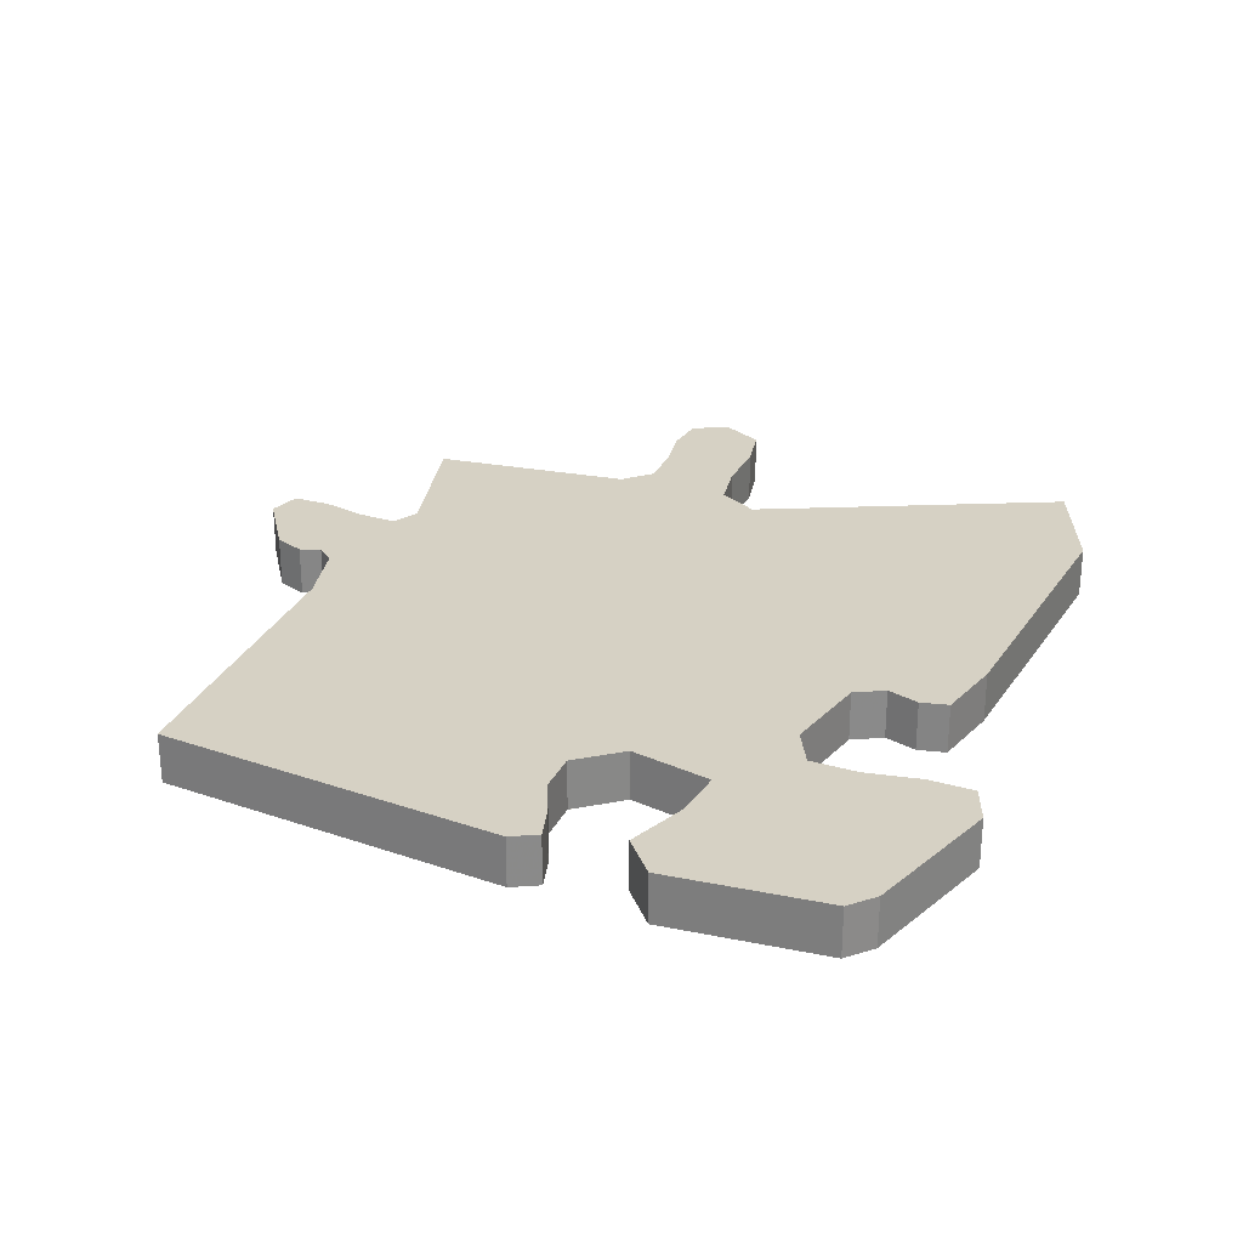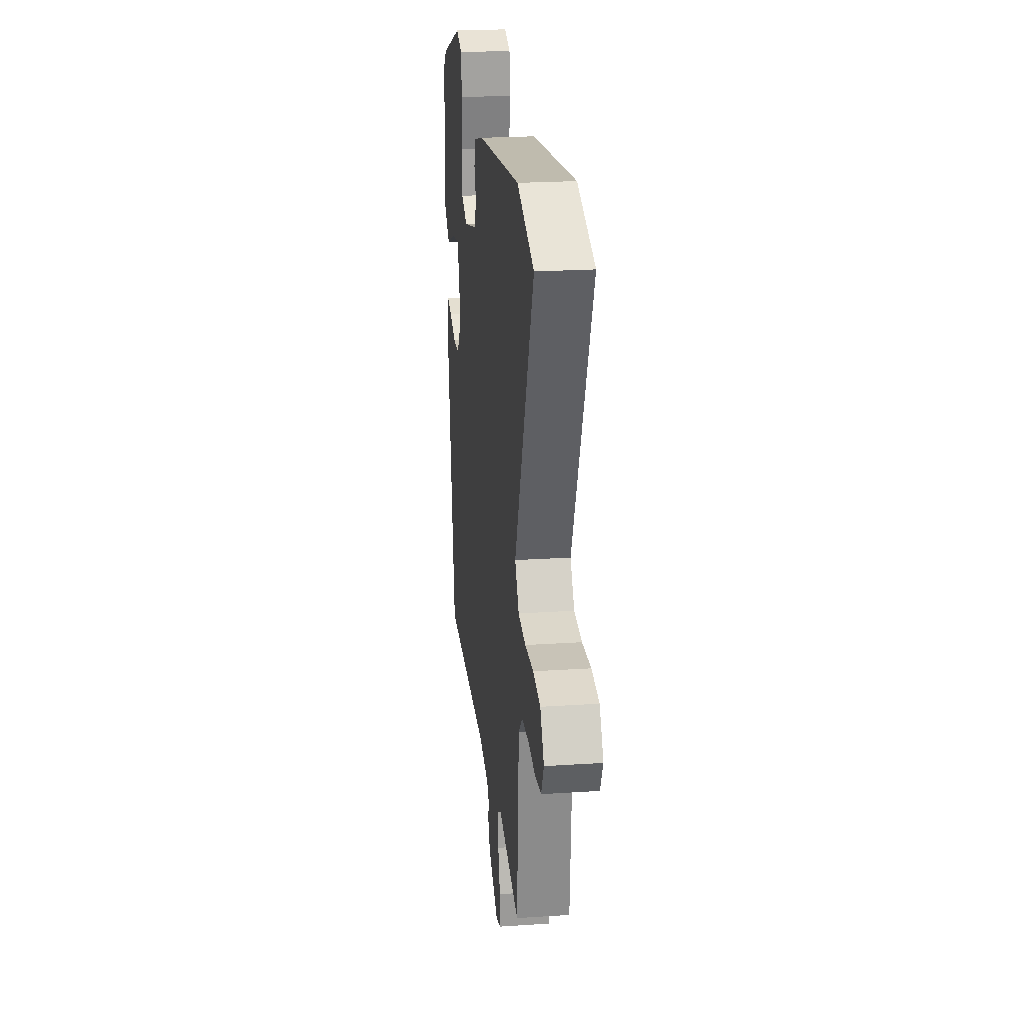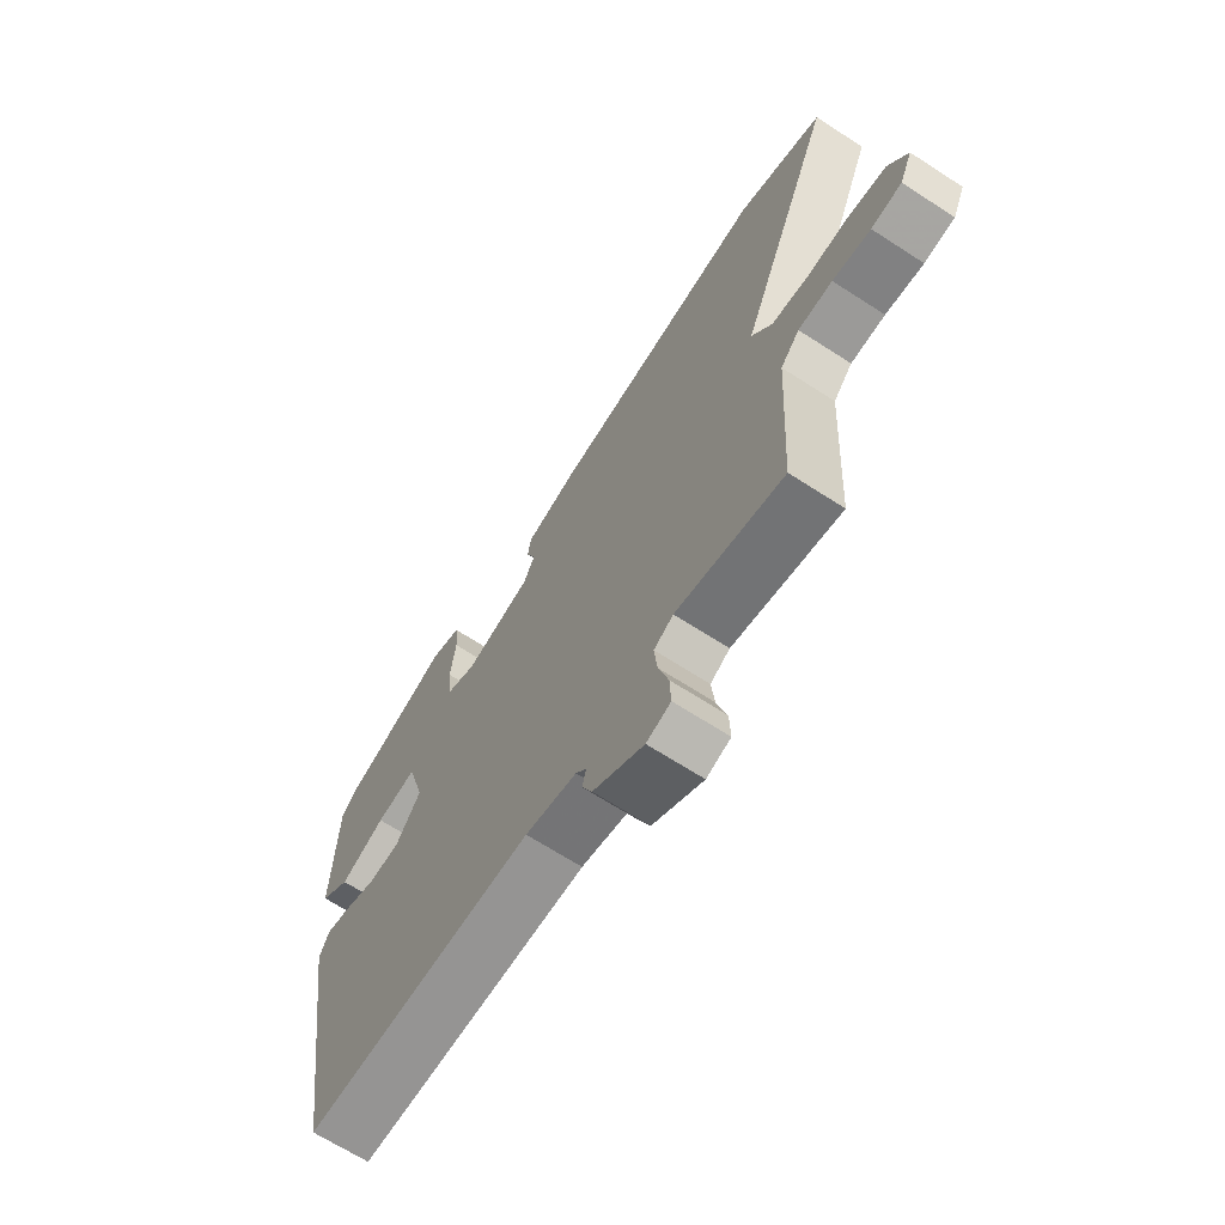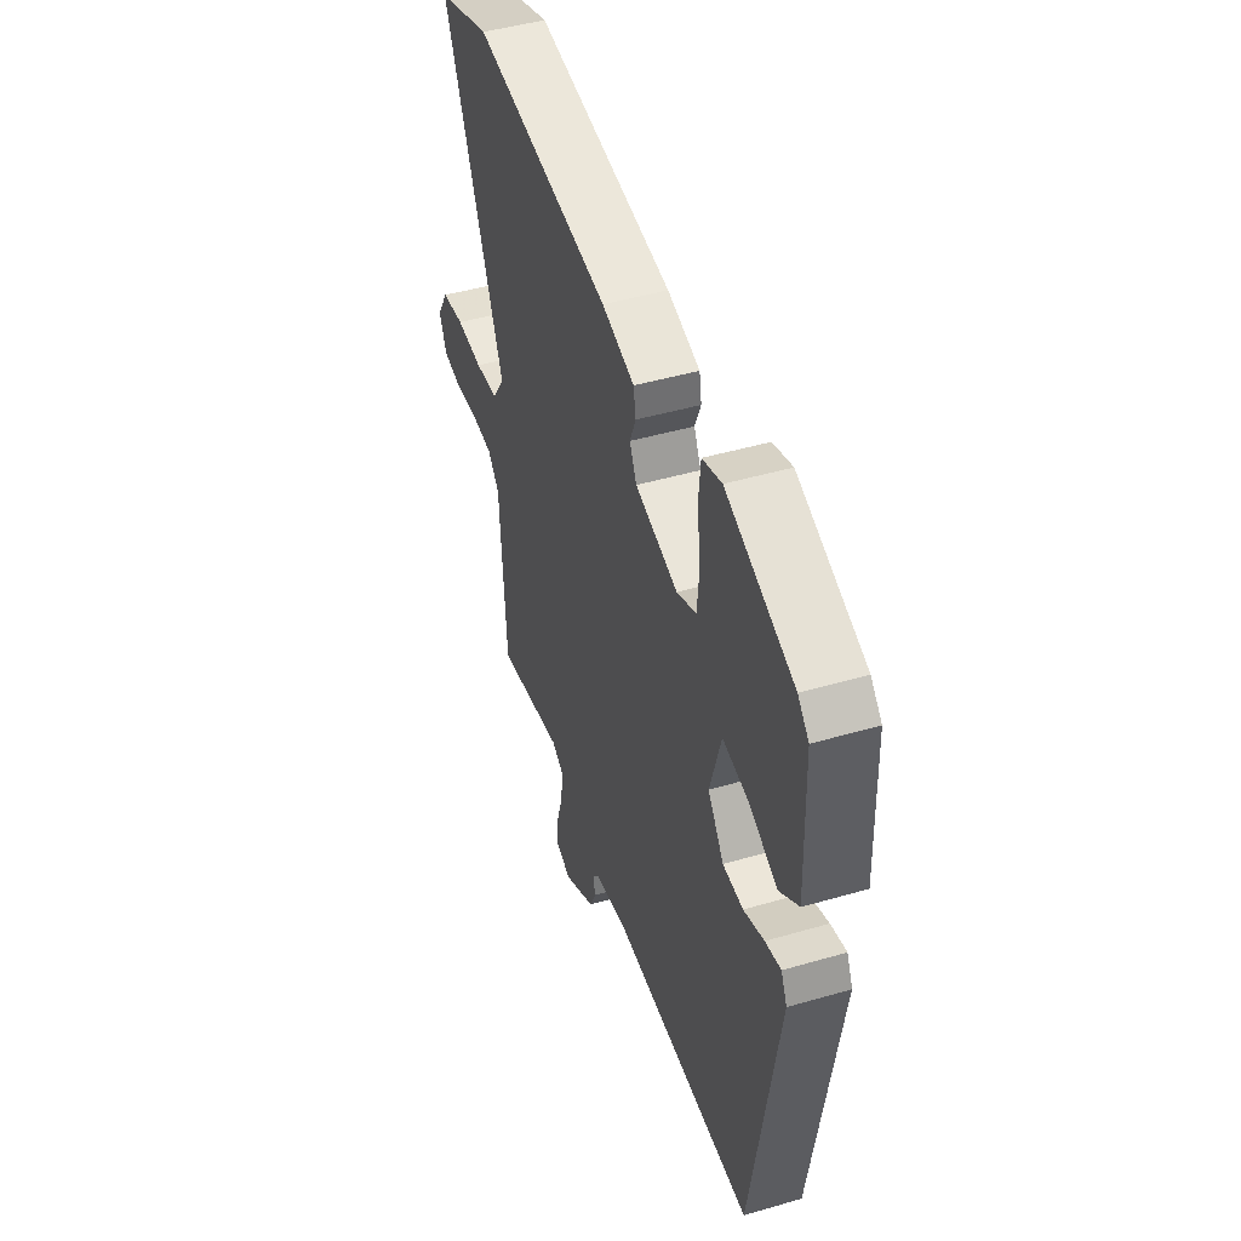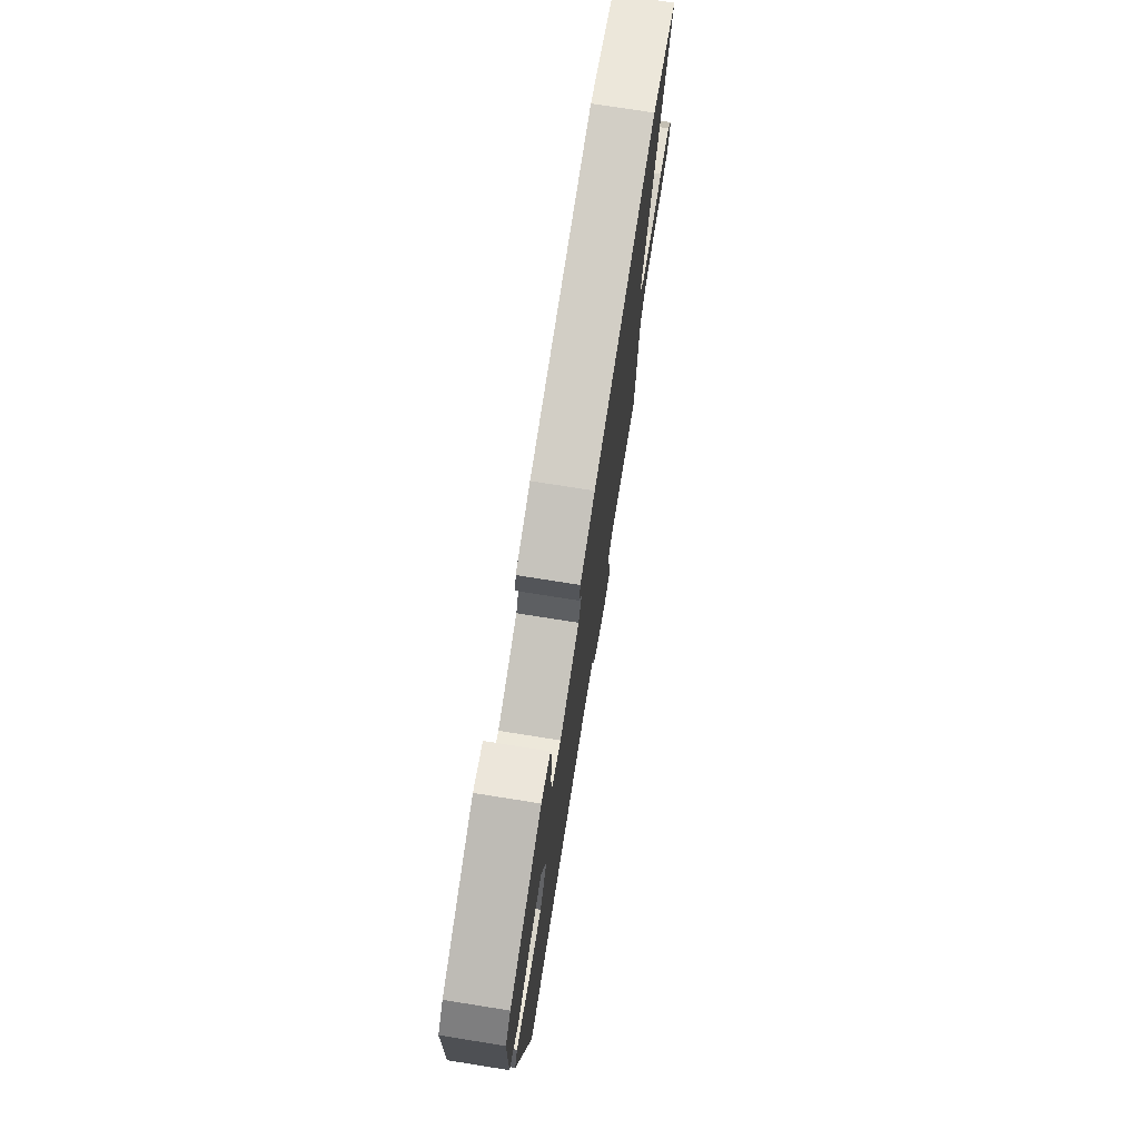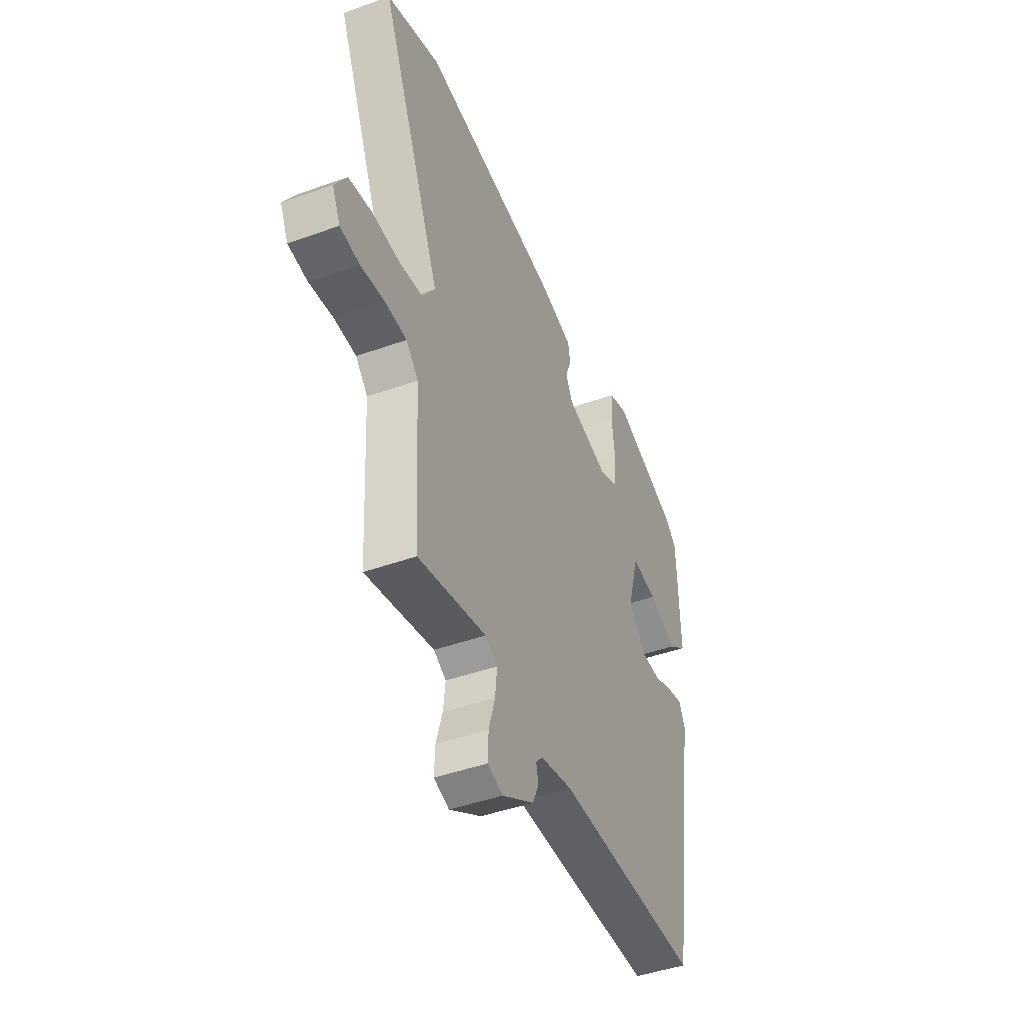
<metadata>
{"format":"obj","ext":"obj","renderer":"f3d","projection":"perspective","resolution":1024,"background":"white","views":[{"elev":27.0,"azim":-70.6,"up":"+Y"},{"elev":23.2,"azim":83.6,"up":"+Z"},{"elev":-67.0,"azim":57.0,"up":"+Z"},{"elev":46.3,"azim":-108.4,"up":"+Z"},{"elev":75.0,"azim":-81.0,"up":"+Z"},{"elev":-44.7,"azim":112.7,"up":"+Z"}]}
</metadata>
<code>
v -0.431 0.07 -0.492
v -0.51 0.07 0.007
v -0.492 0.07 0.045
v -0.445 0.07 0.034
v -0.384 0.07 0.011
v -0.323 0.07 0.013
v -0.275 0.07 0.078
v -0.308 0.07 0.194
v -0.385 0.07 0.182
v -0.47 0.07 0.145
v -0.527 0.07 0.188
v -0.52 0.07 0.414
v -0.487 0.07 0.447
v -0.285 0.07 0.521
v -0.227 0.07 0.502
v -0.221 0.07 0.438
v -0.231 0.07 0.358
v -0.225 0.07 0.29
v -0.167 0.07 0.264
v -0.039 0.07 0.297
v -0.018 0.07 0.34
v -0.036 0.07 0.385
v -0.029 0.07 0.425
v 0.069 0.07 0.452
v 0.487 0.07 0.505
v 0.649 0.07 0.448
v 0.466 0.07 0.013
v 0.504 0.07 -0.043
v 0.575 0.07 -0.052
v 0.656 0.07 -0.047
v 0.726 0.07 -0.058
v 0.762 0.07 -0.117
v 0.738 0.07 -0.168
v 0.68 0.07 -0.176
v 0.608 0.07 -0.167
v 0.543 0.07 -0.17
v 0.507 0.07 -0.209
v 0.49 0.07 -0.498
v 0.286 0.07 -0.454
v 0.249 0.07 -0.475
v 0.255 0.07 -0.531
v 0.274 0.07 -0.596
v 0.276 0.07 -0.649
v 0.23 0.07 -0.664
v 0.134 0.07 -0.606
v 0.115 0.07 -0.564
v 0.122 0.07 -0.533
v 0.102 0.07 -0.51
v 0.005 0.07 -0.49
v -0.431 0 -0.492
v -0.51 0 0.007
v -0.492 0 0.045
v -0.445 0 0.034
v -0.384 0 0.011
v -0.323 0 0.013
v -0.275 0 0.078
v -0.308 0 0.194
v -0.385 0 0.182
v -0.47 0 0.145
v -0.527 0 0.188
v -0.52 0 0.414
v -0.487 0 0.447
v -0.285 0 0.521
v -0.227 0 0.502
v -0.221 0 0.438
v -0.231 0 0.358
v -0.225 0 0.29
v -0.167 0 0.264
v -0.039 0 0.297
v -0.018 0 0.34
v -0.036 0 0.385
v -0.029 0 0.425
v 0.069 0 0.452
v 0.487 0 0.505
v 0.649 0 0.448
v 0.466 0 0.013
v 0.504 0 -0.043
v 0.575 0 -0.052
v 0.656 0 -0.047
v 0.726 0 -0.058
v 0.762 0 -0.117
v 0.738 0 -0.168
v 0.68 0 -0.176
v 0.608 0 -0.167
v 0.543 0 -0.17
v 0.507 0 -0.209
v 0.49 0 -0.498
v 0.286 0 -0.454
v 0.249 0 -0.475
v 0.255 0 -0.531
v 0.274 0 -0.596
v 0.276 0 -0.649
v 0.23 0 -0.664
v 0.134 0 -0.606
v 0.115 0 -0.564
v 0.122 0 -0.533
v 0.102 0 -0.51
v 0.005 0 -0.49
f 45 46 47
f 44 45 47
f 43 44 47
f 42 43 47
f 41 42 47
f 40 41 47 48
f 39 40 48 49
f 37 38 39
f 33 34 35
f 32 33 35
f 31 32 35
f 30 31 35
f 29 30 35
f 28 29 35 36
f 27 28 36 37
f 25 26 27
f 24 25 27
f 23 24 27
f 22 23 27
f 21 22 27
f 37 39 49
f 27 37 49
f 21 27 49
f 20 21 49
f 15 16 17
f 14 15 17
f 13 14 17
f 12 13 17
f 11 12 17
f 10 11 17
f 9 10 17
f 8 9 17 18
f 7 8 18 19
f 3 4 5
f 2 3 5
f 1 2 5
f 49 1 5
f 49 5 6
f 7 19 20 49
f 6 7 49
f 96 95 94
f 96 94 93
f 96 93 92
f 96 92 91
f 96 91 90
f 97 96 90 89
f 98 97 89 88
f 88 87 86
f 84 83 82
f 84 82 81
f 84 81 80
f 84 80 79
f 84 79 78
f 85 84 78 77
f 86 85 77 76
f 76 75 74
f 76 74 73
f 76 73 72
f 76 72 71
f 76 71 70
f 98 88 86
f 98 86 76
f 98 76 70
f 98 70 69
f 66 65 64
f 66 64 63
f 66 63 62
f 66 62 61
f 66 61 60
f 66 60 59
f 66 59 58
f 67 66 58 57
f 68 67 57 56
f 54 53 52
f 54 52 51
f 54 51 50
f 54 50 98
f 55 54 98
f 98 69 68 56
f 98 56 55
f 1 50 51 2
f 2 51 52 3
f 3 52 53 4
f 4 53 54 5
f 5 54 55 6
f 6 55 56 7
f 7 56 57 8
f 8 57 58 9
f 9 58 59 10
f 10 59 60 11
f 11 60 61 12
f 12 61 62 13
f 13 62 63 14
f 14 63 64 15
f 15 64 65 16
f 16 65 66 17
f 17 66 67 18
f 18 67 68 19
f 19 68 69 20
f 20 69 70 21
f 21 70 71 22
f 22 71 72 23
f 23 72 73 24
f 24 73 74 25
f 25 74 75 26
f 26 75 76 27
f 27 76 77 28
f 28 77 78 29
f 29 78 79 30
f 30 79 80 31
f 31 80 81 32
f 32 81 82 33
f 33 82 83 34
f 34 83 84 35
f 35 84 85 36
f 36 85 86 37
f 37 86 87 38
f 38 87 88 39
f 39 88 89 40
f 40 89 90 41
f 41 90 91 42
f 42 91 92 43
f 43 92 93 44
f 44 93 94 45
f 45 94 95 46
f 46 95 96 47
f 47 96 97 48
f 48 97 98 49
f 49 98 50 1

</code>
